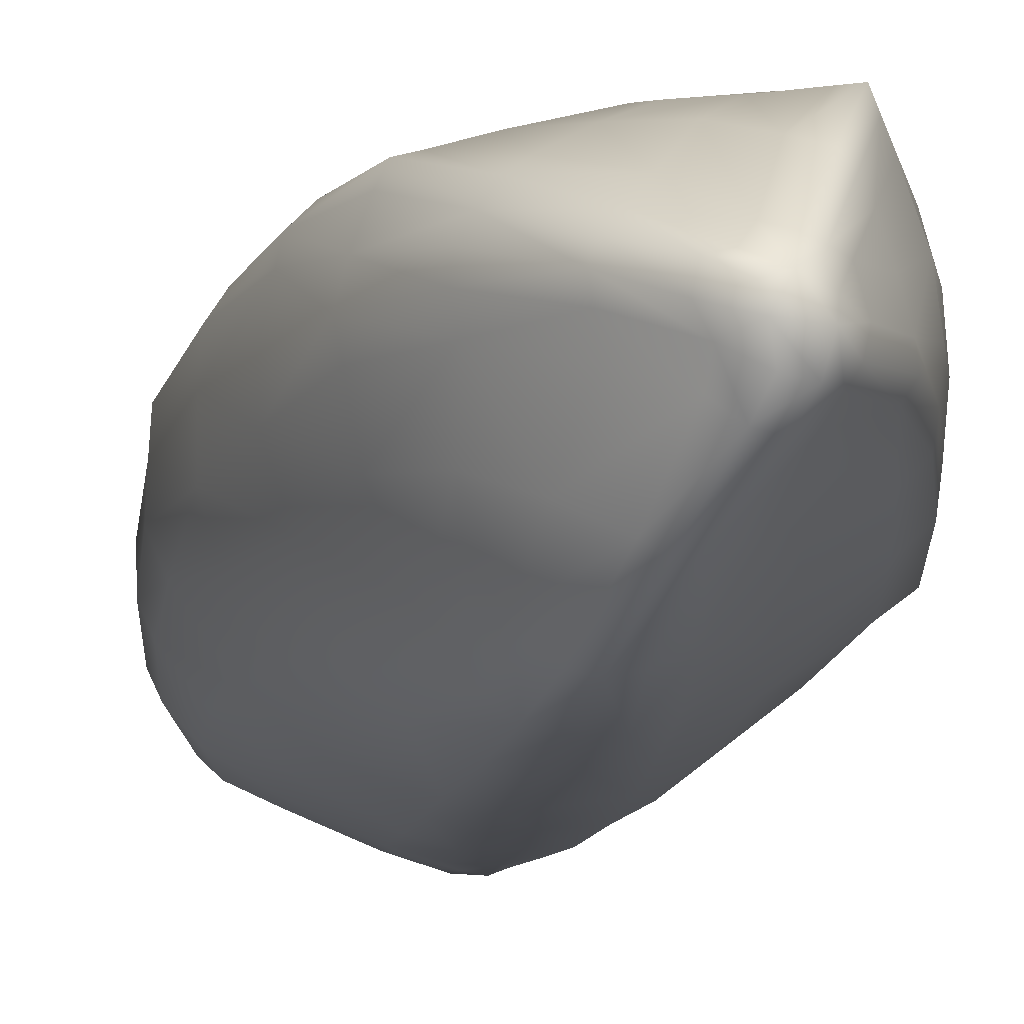
<metadata>
{"format":"obj","ext":"obj","renderer":"f3d","projection":"perspective","resolution":1024,"background":"white","views":[{"elev":-17.0,"azim":-14.5,"up":"+Z"}]}
</metadata>
<code>
v -0.02111 0.9412 -0.02278
v -0.02525 0.9391 0.01078
v 0.00853 0.9359 0.03282
v 0.02723 0.9795 -0.0196
v 0.1645 0.7683 0.1115
v 0.1458 0.88 0.04437
v 0.1202 0.893 0.05127
v 0.1224 0.7817 0.1329
v 0.1648 0.8829 0.02725
v 0.1331 0.9349 0.008279
v 0.2035 0.7635 0.08072
v 0.02121 -0.7749 -0.2541
v 0.0741 -0.7381 -0.2238
v 0.1076 -0.7825 -0.1776
v 0.0362 -0.8925 -0.1906
v 0.09901 -0.6379 -0.2408
v 0.1884 -0.6629 -0.1609
v 0.008828 -0.6477 -0.3125
v -0.2189 -0.6485 -0.17
v -0.1969 -0.5939 -0.2403
v -0.1605 -0.6174 -0.2862
v -0.1577 -0.7389 -0.2182
v 0.03062 0.7491 -0.2049
v -0.04791 0.7285 -0.1813
v -0.07653 0.7743 -0.1532
v 0.01079 0.8489 -0.1596
v 0.05413 -0.9401 -0.05148
v 0.08067 -0.9105 -0.06394
v 0.1266 -0.8494 -0.02455
v 0.09908 -0.8724 0.02427
v 0.07539 -0.9218 -0.09935
v 0.02805 -0.9774 -0.09596
v 0.1456 -0.8368 -0.07789
v 0.1672 0.8542 -0.1317
v 0.1922 0.8256 -0.1067
v 0.2234 0.7346 -0.1127
v 0.1787 0.7465 -0.1745
v 0.1922 0.8594 -0.07221
v 0.2378 0.7601 -0.04251
v 0.1537 0.9258 -0.08812
v -0.2146 -0.05692 0.2666
v -0.2688 -0.1394 0.2234
v -0.1847 -0.2036 0.268
v -0.1405 -0.09281 0.3124
v -0.2841 -0.3419 0.1964
v -0.3329 -0.1447 0.1726
v -0.3197 -0.3514 0.1559
v -0.205 -0.3608 0.2223
v 0.03613 -0.7106 0.1901
v -0.03385 -0.6752 0.1921
v -0.1014 -0.7047 0.1516
v -0.03599 -0.8011 0.1227
v -0.1047 -0.233 0.2909
v -0.03113 -0.1656 0.3402
v 0.09427 -0.1713 0.3416
v -0.01181 -0.3686 0.2909
v 0.1159 -0.3645 0.3062
v -0.01029 0.04437 0.3555
v 0.06069 0.04183 0.3561
v -0.1176 -0.3689 0.2584
v -0.2006 0.07851 0.2657
v -0.2822 0.06793 0.2044
v -0.2794 0.2696 0.1729
v -0.1623 0.2589 0.2587
v -0.341 0.06897 0.1616
v -0.3259 0.2748 0.136
v -0.3743 0.07155 0.1132
v -0.3453 0.2713 0.09579
v -0.3616 -0.1529 0.1249
v -0.3278 -0.3544 0.115
v -0.3653 -0.1508 0.05669
v -0.3616 -0.1529 0.1249
v -0.3743 0.07155 0.1132
v -0.3789 0.0602 0.0475
v -0.3278 -0.3544 0.115
v -0.3413 -0.3439 0.02733
v -0.3095 -0.5391 0.006438
v -0.2948 -0.5402 0.06571
v -0.3375 -0.3371 -0.04154
v -0.3625 -0.1477 -0.04525
v -0.2986 -0.5392 -0.04277
v -0.232 -0.7102 -0.07022
v -0.2437 -0.7225 -0.02686
v -0.2737 -0.5121 -0.1363
v -0.2989 -0.3286 -0.1448
v -0.2119 -0.4842 -0.2498
v -0.2502 -0.3054 -0.2377
v -0.1589 -0.4612 -0.3167
v -0.1756 -0.2789 -0.309
v -0.1106 -0.4546 -0.3483
v -0.1014 -0.2757 -0.3443
v -0.1179 -0.6379 -0.3414
v -0.09758 -0.8032 -0.2684
v -0.08193 -0.6391 -0.3494
v -0.1179 -0.6379 -0.3414
v -0.1106 -0.4546 -0.3483
v -0.06657 -0.4579 -0.3558
v -0.08193 -0.6391 -0.3494
v -0.07254 -0.8152 -0.2882
v -0.03878 -0.9338 -0.2052
v -0.07254 -0.8152 -0.2882
v -0.03805 -0.8043 -0.2786
v -0.0003461 -0.9242 -0.2086
v -0.03878 -0.9338 -0.2052
v -0.07192 -0.9167 -0.1745
v -0.0423 -0.6448 -0.3391
v -0.008697 -0.4666 -0.3552
v 0.03771 -0.4798 -0.3348
v 0.06616 -0.2982 -0.3361
v 0.006266 -0.2864 -0.3506
v 0.1264 -0.4908 -0.2647
v 0.1618 -0.3265 -0.2727
v 0.2406 -0.4982 -0.1765
v 0.2845 -0.3229 -0.1868
v 0.2813 -0.5142 -0.1395
v 0.333 -0.3232 -0.1483
v 0.2184 -0.6777 -0.1302
v 0.1348 -0.823 -0.1374
v 0.2244 -0.6832 -0.08494
v 0.2184 -0.6777 -0.1302
v 0.2813 -0.5142 -0.1395
v 0.2874 -0.5195 -0.08584
v 0.2244 -0.6832 -0.08494
v 0.1503 -0.8337 -0.1107
v 0.06036 -0.9419 -0.1424
v 0.04947 -0.9235 -0.1644
v 0.1503 -0.8337 -0.1107
v 0.2271 -0.6933 -0.02451
v 0.06036 -0.9419 -0.1424
v 0.2936 -0.53 0.0002008
v 0.2105 -0.7125 0.05166
v 0.2846 -0.5415 0.08527
v 0.1723 -0.7308 0.1357
v 0.2611 -0.545 0.1662
v 0.1546 -0.7425 0.1699
v 0.2424 -0.5436 0.2156
v 0.07907 -0.891 0.05202
v 0.02113 -0.971 -0.05271
v 0.05529 -0.8974 0.06833
v 0.1384 -0.755 0.1951
v 0.02113 -0.971 -0.05271
v 0.07907 -0.891 0.05202
v 0.05529 -0.8974 0.06833
v -0.004519 -0.9706 -0.04185
v -0.03341 -0.9484 -0.02755
v 0.02197 -0.8589 0.09135
v -0.01762 -1 -0.08758
v -0.05717 -0.9654 -0.06018
v 0.01447 -0.9801 -0.07239
v -0.1292 -0.8847 -0.001923
v -0.09328 -0.8508 0.0477
v -0.0878 -0.9606 -0.06762
v -0.05717 -0.9654 -0.06018
v -0.1292 -0.8847 -0.001923
v -0.1512 -0.8791 -0.02662
v -0.0878 -0.9606 -0.06762
v -0.04938 -0.9964 -0.09851
v -0.09209 -0.95 -0.1029
v -0.0878 -0.9606 -0.06762
v -0.1512 -0.8791 -0.02662
v -0.1621 -0.8798 -0.05723
v -0.04938 -0.9964 -0.09851
v -0.03938 -0.9937 -0.1291
v -0.07234 -0.9469 -0.1383
v -0.1529 -0.8673 -0.08806
v -0.02676 -0.9742 -0.1696
v -0.03938 -0.9937 -0.1291
v -0.02676 -0.9742 -0.1696
v 0.01451 -0.9664 -0.1734
v 0.02267 -0.9879 -0.1288
v 0.01451 -0.9664 -0.1734
v -0.02676 -0.9742 -0.1696
v 0.02267 -0.9879 -0.1288
v -0.1435 -0.8448 -0.1302
v -0.2406 -0.7266 0.01054
v -0.2208 -0.7288 0.04594
v -0.2748 -0.5503 0.1269
v -0.2602 -0.5555 0.1595
v -0.2748 -0.5503 0.1269
v -0.2208 -0.7288 0.04594
v -0.1989 -0.7346 0.079
v -0.3197 -0.3514 0.1559
v -0.2275 -0.5469 0.1733
v -0.1706 -0.7325 0.1022
v -0.1472 -0.5387 0.2055
v -0.02361 -0.5389 0.2451
v 0.1133 -0.552 0.266
v 0.1629 -0.5484 0.2754
v 0.1083 -0.7448 0.1927
v 0.171 -0.3578 0.3113
v 0.2218 -0.3502 0.278
v 0.171 -0.3578 0.3113
v 0.1629 -0.5484 0.2754
v 0.2031 -0.5389 0.2531
v 0.1635 -0.1641 0.3408
v 0.229 -0.1604 0.3038
v 0.1635 -0.1641 0.3408
v 0.142 0.04203 0.3426
v 0.2207 0.04207 0.3022
v 0.142 0.04203 0.3426
v 0.127 0.2462 0.3159
v 0.21 0.2416 0.2721
v 0.127 0.2462 0.3159
v 0.05299 0.2476 0.3345
v 0.05129 0.4398 0.2948
v 0.1226 0.4342 0.2746
v -0.001767 0.2483 0.3365
v -0.01268 0.4419 0.2896
v -0.07326 0.2468 0.31
v -0.07534 0.4471 0.2737
v -0.09729 0.05314 0.3205
v -0.1309 0.4558 0.2329
v -0.06462 0.629 0.1875
v -0.02331 0.6342 0.2154
v -0.2353 0.4627 0.1416
v -0.1535 0.6377 0.1148
v -0.2793 0.4699 0.1039
v -0.2 0.6509 0.07065
v -0.2993 0.4691 0.06051
v -0.2192 0.6529 0.02297
v -0.3115 0.4595 -0.01581
v -0.2309 0.6483 -0.04876
v -0.3571 0.2615 0.01975
v -0.3453 0.2713 0.09579
v -0.3571 0.2615 0.01975
v -0.356 0.2522 -0.05147
v -0.3115 0.4595 -0.01581
v -0.3106 0.4525 -0.07439
v -0.3814 0.05574 -0.02797
v -0.3548 0.05485 -0.08652
v -0.3368 0.2447 -0.0985
v -0.336 -0.1375 -0.1273
v -0.2704 -0.116 -0.2176
v -0.2741 0.06475 -0.196
v -0.1766 -0.09615 -0.2949
v -0.1752 0.07723 -0.2632
v -0.09606 -0.09585 -0.3356
v -0.07604 0.08306 -0.3143
v -0.04826 -0.1016 -0.3504
v -0.09606 -0.09585 -0.3356
v -0.07604 0.08306 -0.3143
v -0.02533 0.07637 -0.3315
v -0.04826 -0.1016 -0.3504
v -0.05495 -0.2806 -0.3561
v -0.1014 -0.2757 -0.3443
v -0.05495 -0.2806 -0.3561
v -0.04826 -0.1016 -0.3504
v 0.01075 -0.1107 -0.3436
v 0.04719 0.0612 -0.3267
v -0.02533 0.07637 -0.3315
v 0.0946 -0.1291 -0.3298
v 0.1199 0.05064 -0.319
v 0.177 -0.1438 -0.282
v 0.1687 0.04895 -0.2911
v 0.2721 -0.1339 -0.2075
v 0.2685 0.04088 -0.2015
v 0.3471 -0.1382 -0.1107
v 0.3526 0.03173 -0.09424
v 0.3722 -0.1525 -0.03749
v 0.3809 0.02949 -0.01946
v 0.3398 -0.337 -0.08757
v 0.333 -0.3232 -0.1483
v 0.3398 -0.337 -0.08757
v 0.3515 -0.3475 0.01575
v 0.3722 -0.1525 -0.03749
v 0.3814 -0.1598 0.05404
v 0.3385 -0.3524 0.1138
v 0.3594 -0.164 0.1651
v 0.3189 -0.3565 0.1873
v 0.3381 -0.1622 0.2258
v 0.2898 -0.3556 0.2302
v 0.303 -0.1608 0.2604
v 0.3005 0.04005 0.2547
v 0.3374 0.04029 0.2178
v 0.2908 0.233 0.2177
v 0.3293 0.2313 0.1753
v 0.2707 0.4168 0.176
v 0.3121 0.4139 0.1266
v 0.1936 0.4277 0.2349
v 0.1726 0.6101 0.1841
v 0.2404 0.5985 0.1307
v 0.1226 0.4342 0.2746
v 0.1236 0.6209 0.2162
v 0.07249 0.6258 0.2228
v 0.1236 0.6209 0.2162
v 0.1224 0.7817 0.1329
v 0.07835 0.7978 0.1284
v 0.018 0.6315 0.2233
v 0.03404 0.8026 0.1312
v -0.003724 0.8041 0.1255
v 0.02857 0.9248 0.0497
v 0.05252 0.9363 0.03952
v -0.03637 0.7985 0.1039
v -0.07797 0.8114 0.06267
v -0.1128 0.8129 0.02724
v -0.1249 0.8187 -0.01447
v -0.01301 0.9512 -0.05387
v -0.1241 0.8226 -0.05529
v -0.03097 0.9357 -0.07731
v -0.1202 0.8277 -0.08989
v -0.1241 0.8226 -0.05529
v -0.03097 0.9357 -0.07731
v 0.004001 0.9429 -0.09716
v -0.2309 0.6483 -0.04876
v -0.1241 0.8226 -0.05529
v -0.1202 0.8277 -0.08989
v -0.2325 0.643 -0.09443
v -0.2173 0.6347 -0.1293
v -0.1017 0.8218 -0.1149
v -0.2933 0.4438 -0.1156
v -0.2487 0.4343 -0.1668
v -0.1874 0.6315 -0.157
v -0.2746 0.2445 -0.1747
v -0.1796 0.2511 -0.2371
v -0.162 0.4358 -0.216
v -0.05739 0.2542 -0.2947
v -0.03764 0.4225 -0.2719
v 0.001527 0.2447 -0.3127
v -0.05739 0.2542 -0.2947
v -0.03764 0.4225 -0.2719
v 0.03571 0.4088 -0.2907
v 0.071 0.2324 -0.3101
v 0.001527 0.2447 -0.3127
v 0.03571 0.4088 -0.2907
v 0.0903 0.3977 -0.2923
v 0.1292 0.2282 -0.3051
v 0.1296 0.3922 -0.2847
v 0.1779 0.2234 -0.2681
v 0.1681 0.3873 -0.2566
v 0.2849 0.2145 -0.1754
v 0.2602 0.3983 -0.1756
v 0.3465 0.2169 -0.1046
v 0.3058 0.4088 -0.1248
v 0.3656 0.2227 -0.04316
v 0.3307 0.4092 -0.04818
v 0.368 0.224 0.05711
v 0.3656 0.2227 -0.04316
v 0.3307 0.4092 -0.04818
v 0.34 0.4089 0.03506
v 0.3809 0.02949 -0.01946
v 0.3809 0.03095 0.07258
v 0.3658 0.03545 0.1596
v 0.3596 0.2276 0.1205
v 0.3363 0.4127 0.07861
v 0.2943 0.5912 0.05582
v 0.2982 0.5914 0.0169
v 0.2779 0.5935 0.09451
v 0.2322 0.7755 0.0491
v 0.2502 0.7751 0.02565
v 0.1768 0.917 -0.009515
v 0.1881 0.9158 -0.027
v 0.1457 0.961 -0.02249
v 0.1549 0.9587 -0.04299
v 0.1207 0.983 -0.0245
v 0.1057 0.9694 -0.002179
v 0.1207 0.983 -0.0245
v 0.1457 0.961 -0.02249
v 0.1549 0.9587 -0.04299
v 0.1258 0.9782 -0.04777
v 0.101 0.986 -0.0544
v 0.09813 0.9947 -0.03169
v 0.1279 0.9648 -0.06842
v 0.1566 0.9457 -0.06363
v 0.1032 0.9734 -0.07411
v 0.08022 0.978 -0.08504
v 0.07599 0.9894 -0.06821
v 0.1085 0.9547 -0.1016
v 0.1324 0.9454 -0.09613
v 0.08428 0.9585 -0.113
v 0.05566 0.9454 -0.1139
v 0.05182 0.9689 -0.09368
v 0.0962 0.9052 -0.1584
v 0.1195 0.9037 -0.1596
v 0.0692 0.8996 -0.1517
v 0.0151 0.9286 -0.1123
v 0.09436 0.7606 -0.2189
v 0.119 0.7595 -0.2258
v 0.08775 0.577 -0.2615
v 0.0213 0.5894 -0.2468
v 0.1195 0.5744 -0.2664
v 0.08775 0.577 -0.2615
v 0.1195 0.5744 -0.2664
v 0.1456 0.5716 -0.2555
v 0.119 0.7595 -0.2258
v 0.1409 0.7557 -0.2203
v 0.1695 0.5686 -0.2313
v 0.1586 0.7497 -0.202
v 0.2138 0.5702 -0.1854
v 0.2641 0.5822 -0.1084
v 0.291 0.5891 -0.03662
v 0.2982 0.5914 0.0169
v 0.2454 0.7681 -0.00369
v 0.291 0.5891 -0.03662
v 0.1843 0.9043 -0.0472
v 0.2502 0.7751 0.02565
v 0.1881 0.9158 -0.027
v 0.2454 0.7681 -0.00369
v 0.1566 0.9457 -0.06363
v 0.1549 0.9587 -0.04299
v 0.1364 0.8927 -0.1476
v 0.1195 0.9037 -0.1596
v 0.1364 0.8927 -0.1476
v 0.1324 0.9454 -0.09613
v 0.1409 0.7557 -0.2203
v -0.1187 0.6164 -0.1898
v -0.162 0.4358 -0.216
v -0.1187 0.6164 -0.1898
v -0.1874 0.6315 -0.157
v -0.1017 0.8218 -0.1149
v 0.03458 0.9778 -0.08022
v 0.03423 0.9893 -0.05442
v -0.01301 0.9512 -0.05387
v 0.07248 1 -0.04443
v 0.05766 0.9833 -0.008466
v 0.02723 0.9795 -0.0196
v 0.09813 0.9947 -0.03169
v 0.07248 1 -0.04443
v 0.05766 0.9833 -0.008466
v 0.0856 0.9804 -0.007996
v 0.1057 0.9694 -0.002179
v 0.08111 0.93 0.03921
v 0.1207 0.983 -0.0245
v 0.1202 0.893 0.05127
v 0.1331 0.9349 0.008279
v -0.02111 0.9412 -0.02278
v 0.1537 0.9258 -0.08812
v -0.2173 0.6347 -0.1293
v 0.1083 -0.7448 0.1927
v 0.1384 -0.755 0.1951
v 0.02197 -0.8589 0.09135
v 0.05529 -0.8974 0.06833
v -0.09328 -0.8508 0.0477
v -0.03341 -0.9484 -0.02755
v 0.01447 -0.9801 -0.07239
v 0.02267 -0.9879 -0.1288
v 0.02805 -0.9774 -0.09596
g defaultMaterial
f 1 2 3
f 3 4 1
f 5 6 7
f 7 8 5
f 7 6 9
f 9 10 7
f 9 6 5
f 5 11 9
f 12 13 14
f 14 15 12
f 14 13 16
f 16 17 14
f 16 13 12
f 12 18 16
f 19 20 21
f 21 22 19
f 23 24 25
f 25 26 23
f 27 28 29
f 29 30 27
f 31 28 27
f 27 32 31
f 29 28 31
f 31 33 29
f 34 35 36
f 36 37 34
f 36 35 38
f 38 39 36
f 38 35 34
f 34 40 38
f 41 42 43
f 43 44 41
f 45 42 46
f 46 47 45
f 43 42 45
f 45 48 43
f 49 50 51
f 51 52 49
f 43 53 54
f 54 44 43
f 55 54 56
f 56 57 55
f 58 54 55
f 55 59 58
f 56 54 53
f 53 60 56
f 42 41 61
f 61 62 42
f 63 62 61
f 61 64 63
f 65 62 63
f 63 66 65
f 42 62 65
f 65 46 42
f 67 65 66
f 66 68 67
f 46 65 67
f 67 69 46
f 46 69 70
f 70 47 46
f 71 72 73
f 73 74 71
f 75 72 71
f 71 76 75
f 75 76 77
f 77 78 75
f 79 76 71
f 71 80 79
f 77 76 79
f 79 81 77
f 77 81 82
f 82 83 77
f 84 81 79
f 79 85 84
f 82 81 84
f 84 19 82
f 86 84 85
f 85 87 86
f 19 84 86
f 86 20 19
f 88 86 87
f 87 89 88
f 20 86 88
f 88 21 20
f 90 88 89
f 89 91 90
f 21 88 90
f 90 92 21
f 21 92 93
f 93 22 21
f 94 95 96
f 96 97 94
f 93 92 98
f 98 99 93
f 100 101 102
f 102 103 100
f 93 99 104
f 104 105 93
f 102 101 94
f 94 106 102
f 107 106 94
f 94 97 107
f 18 106 107
f 107 108 18
f 102 106 18
f 18 12 102
f 109 108 107
f 107 110 109
f 111 108 109
f 109 112 111
f 18 108 111
f 111 16 18
f 113 111 112
f 112 114 113
f 16 111 113
f 113 17 16
f 115 113 114
f 114 116 115
f 17 113 115
f 115 117 17
f 17 117 118
f 118 14 17
f 119 120 121
f 121 122 119
f 118 117 123
f 123 124 118
f 118 124 125
f 125 126 118
f 33 127 119
f 119 128 33
f 129 127 33
f 33 31 129
f 130 128 119
f 119 122 130
f 131 128 130
f 130 132 131
f 33 128 131
f 131 29 33
f 133 131 132
f 132 134 133
f 29 131 133
f 133 30 29
f 135 133 134
f 134 136 135
f 30 133 135
f 135 137 30
f 30 137 138
f 138 27 30
f 139 137 135
f 135 140 139
f 141 142 143
f 143 144 141
f 145 144 143
f 143 146 145
f 147 144 145
f 145 148 147
f 141 144 147
f 147 149 141
f 150 148 145
f 145 151 150
f 152 153 154
f 154 155 152
f 147 148 156
f 156 157 147
f 158 159 160
f 160 161 158
f 162 159 158
f 158 163 162
f 164 158 161
f 161 165 164
f 163 158 164
f 164 166 163
f 167 168 169
f 169 170 167
f 104 166 164
f 164 105 104
f 171 172 100
f 100 103 171
f 173 171 126
f 126 125 173
f 126 171 103
f 103 15 126
f 105 164 165
f 165 174 105
f 82 174 165
f 165 83 82
f 22 174 82
f 82 19 22
f 105 174 22
f 22 93 105
f 83 165 161
f 161 175 83
f 176 175 161
f 161 160 176
f 78 175 176
f 176 177 78
f 83 175 78
f 78 77 83
f 178 179 180
f 180 181 178
f 47 179 178
f 178 45 47
f 78 177 182
f 182 75 78
f 183 178 181
f 181 184 183
f 45 178 183
f 183 48 45
f 185 183 184
f 184 51 185
f 48 183 185
f 185 60 48
f 186 185 51
f 51 50 186
f 60 185 186
f 186 56 60
f 187 186 50
f 50 49 187
f 56 186 187
f 187 57 56
f 188 187 49
f 49 189 188
f 57 187 188
f 188 190 57
f 191 192 193
f 193 194 191
f 195 192 191
f 191 196 195
f 57 190 197
f 197 55 57
f 198 195 196
f 196 199 198
f 55 197 200
f 200 59 55
f 201 198 199
f 199 202 201
f 59 200 203
f 203 204 59
f 205 204 203
f 203 206 205
f 207 204 205
f 205 208 207
f 59 204 207
f 207 58 59
f 209 207 208
f 208 210 209
f 58 207 209
f 209 211 58
f 58 211 44
f 44 54 58
f 61 211 209
f 209 64 61
f 44 211 61
f 61 41 44
f 64 209 210
f 210 212 64
f 213 212 210
f 210 214 213
f 215 212 213
f 213 216 215
f 64 212 215
f 215 63 64
f 217 215 216
f 216 218 217
f 63 215 217
f 217 66 63
f 219 217 218
f 218 220 219
f 66 217 219
f 219 68 66
f 221 219 220
f 220 222 221
f 68 219 221
f 221 223 68
f 224 225 74
f 74 73 224
f 226 225 227
f 227 228 226
f 74 225 226
f 226 229 74
f 74 229 80
f 80 71 74
f 230 229 226
f 226 231 230
f 80 229 230
f 230 232 80
f 80 232 85
f 85 79 80
f 233 232 230
f 230 234 233
f 85 232 233
f 233 87 85
f 235 233 234
f 234 236 235
f 87 233 235
f 235 89 87
f 237 235 236
f 236 238 237
f 89 235 237
f 237 91 89
f 239 240 241
f 241 242 239
f 91 237 243
f 243 244 91
f 245 246 97
f 97 96 245
f 110 246 247
f 247 248 110
f 97 246 110
f 110 107 97
f 249 248 247
f 247 250 249
f 251 248 249
f 249 252 251
f 110 248 251
f 251 109 110
f 253 251 252
f 252 254 253
f 109 251 253
f 253 112 109
f 255 253 254
f 254 256 255
f 112 253 255
f 255 114 112
f 257 255 256
f 256 258 257
f 114 255 257
f 257 116 114
f 259 257 258
f 258 260 259
f 116 257 259
f 259 261 116
f 262 263 122
f 122 121 262
f 264 263 265
f 265 266 264
f 122 263 264
f 264 130 122
f 267 264 266
f 266 268 267
f 130 264 267
f 267 132 130
f 269 267 268
f 268 270 269
f 132 267 269
f 269 134 132
f 271 269 270
f 270 272 271
f 134 269 271
f 271 136 134
f 191 271 272
f 272 196 191
f 136 271 191
f 191 194 136
f 273 272 270
f 270 274 273
f 196 272 273
f 273 199 196
f 275 273 274
f 274 276 275
f 199 273 275
f 275 202 199
f 277 275 276
f 276 278 277
f 202 275 277
f 277 279 202
f 280 279 277
f 277 281 280
f 282 279 280
f 280 283 282
f 202 279 282
f 282 201 202
f 8 283 280
f 280 5 8
f 284 285 286
f 286 287 284
f 206 285 284
f 284 205 206
f 288 284 287
f 287 289 288
f 205 284 288
f 288 208 205
f 214 288 289
f 289 290 214
f 208 288 214
f 214 210 208
f 291 290 289
f 289 292 291
f 293 290 291
f 291 3 293
f 214 290 293
f 293 213 214
f 294 293 3
f 3 2 294
f 213 293 294
f 294 216 213
f 295 294 2
f 2 1 295
f 216 294 295
f 295 218 216
f 296 295 1
f 1 297 296
f 218 295 296
f 296 220 218
f 298 296 297
f 297 299 298
f 220 296 298
f 298 222 220
f 300 301 302
f 302 303 300
f 304 305 306
f 306 307 304
f 304 307 228
f 228 227 304
f 308 307 306
f 306 309 308
f 228 307 308
f 308 310 228
f 228 310 231
f 231 226 228
f 311 310 308
f 308 312 311
f 231 310 311
f 311 313 231
f 231 313 234
f 234 230 231
f 314 313 311
f 311 315 314
f 234 313 314
f 314 236 234
f 316 314 315
f 315 317 316
f 236 314 316
f 316 238 236
f 318 319 320
f 320 321 318
f 241 319 318
f 318 242 241
f 322 323 324
f 324 325 322
f 250 323 322
f 322 249 250
f 326 322 325
f 325 327 326
f 249 322 326
f 326 252 249
f 328 326 327
f 327 329 328
f 252 326 328
f 328 254 252
f 330 328 329
f 329 331 330
f 254 328 330
f 330 256 254
f 332 330 331
f 331 333 332
f 256 330 332
f 332 258 256
f 334 332 333
f 333 335 334
f 258 332 334
f 334 260 258
f 336 337 338
f 338 339 336
f 340 337 336
f 336 341 340
f 340 341 266
f 266 265 340
f 342 341 336
f 336 343 342
f 266 341 342
f 342 268 266
f 274 342 343
f 343 276 274
f 268 342 274
f 274 270 268
f 344 343 336
f 336 339 344
f 276 343 344
f 344 278 276
f 345 344 339
f 339 346 345
f 278 344 345
f 345 347 278
f 348 347 345
f 345 349 348
f 281 347 348
f 348 11 281
f 278 347 281
f 281 277 278
f 350 348 349
f 349 351 350
f 11 348 350
f 350 9 11
f 352 350 351
f 351 353 352
f 9 350 352
f 352 10 9
f 10 352 354
f 354 355 10
f 356 357 358
f 358 359 356
f 356 359 360
f 360 361 356
f 362 359 358
f 358 363 362
f 360 359 362
f 362 364 360
f 360 364 365
f 365 366 360
f 367 364 362
f 362 368 367
f 365 364 367
f 367 369 365
f 365 369 370
f 370 371 365
f 372 369 367
f 367 373 372
f 370 369 372
f 372 374 370
f 370 374 26
f 26 375 370
f 376 374 372
f 372 377 376
f 26 374 376
f 376 23 26
f 23 376 378
f 378 379 23
f 378 376 377
f 377 380 378
f 381 382 325
f 325 324 381
f 383 382 384
f 384 385 383
f 325 382 383
f 383 327 325
f 386 383 385
f 385 387 386
f 327 383 386
f 386 329 327
f 388 386 387
f 387 37 388
f 329 386 388
f 388 331 329
f 389 388 37
f 37 36 389
f 331 388 389
f 389 333 331
f 390 389 36
f 36 39 390
f 333 389 390
f 390 335 333
f 391 390 39
f 39 392 391
f 338 393 346
f 346 339 338
f 394 392 39
f 39 38 394
f 395 392 394
f 394 396 395
f 346 397 349
f 349 345 346
f 398 394 38
f 38 40 398
f 396 394 398
f 398 399 396
f 400 387 385
f 385 401 400
f 37 387 400
f 400 34 37
f 368 402 373
f 373 367 368
f 34 400 403
f 403 40 34
f 373 404 377
f 377 372 373
f 405 379 320
f 320 406 405
f 23 379 405
f 405 24 23
f 320 379 378
f 378 321 320
f 312 407 315
f 315 311 312
f 24 405 408
f 408 25 24
f 303 375 409
f 409 300 303
f 370 375 303
f 303 371 370
f 409 375 26
f 26 25 409
f 410 371 303
f 303 302 410
f 365 371 410
f 410 366 365
f 411 410 302
f 302 412 411
f 366 410 411
f 411 413 366
f 414 413 411
f 411 415 414
f 416 417 418
f 418 419 416
f 366 413 361
f 361 360 366
f 420 419 292
f 292 421 420
f 416 419 420
f 420 422 416
f 292 419 418
f 418 291 292
f 423 421 287
f 287 286 423
f 420 421 423
f 423 424 420
f 287 421 292
f 292 289 287
f 291 418 4
f 4 3 291
f 415 411 412
f 412 425 415
f 426 368 362
f 362 363 426
f 25 408 427
f 427 409 25
f 5 280 281
f 281 11 5
f 136 194 140
f 140 135 136
f 140 194 193
f 193 428 140
f 429 189 430
f 430 431 429
f 430 189 49
f 49 52 430
f 51 184 432
f 432 52 51
f 432 184 181
f 181 154 432
f 154 181 180
f 180 155 154
f 52 432 433
f 433 430 52
f 27 138 434
f 434 32 27
f 118 126 15
f 15 14 118
f 435 129 31
f 31 32 435
f 15 103 102
f 102 12 15
f 48 60 53
f 53 43 48
f 147 157 167
f 147 167 170
f 147 170 436
f 147 436 149

</code>
